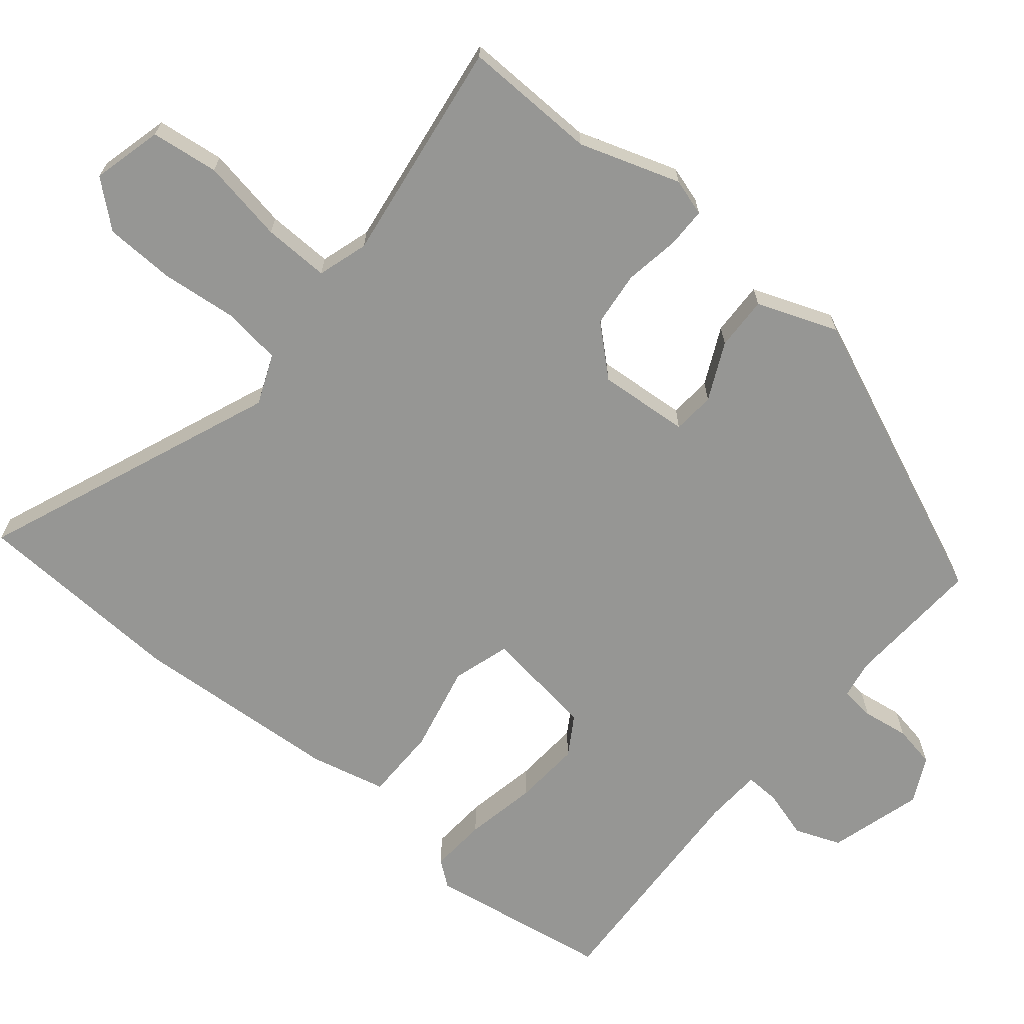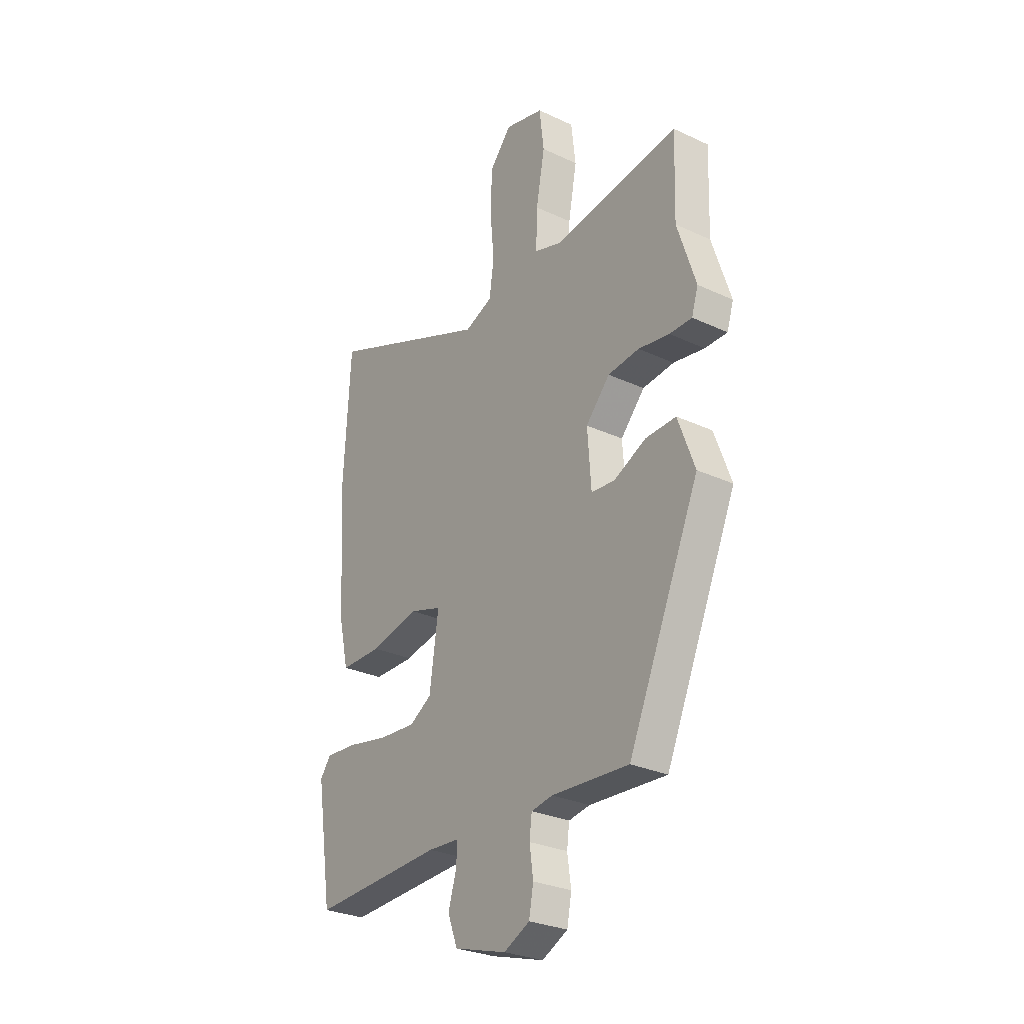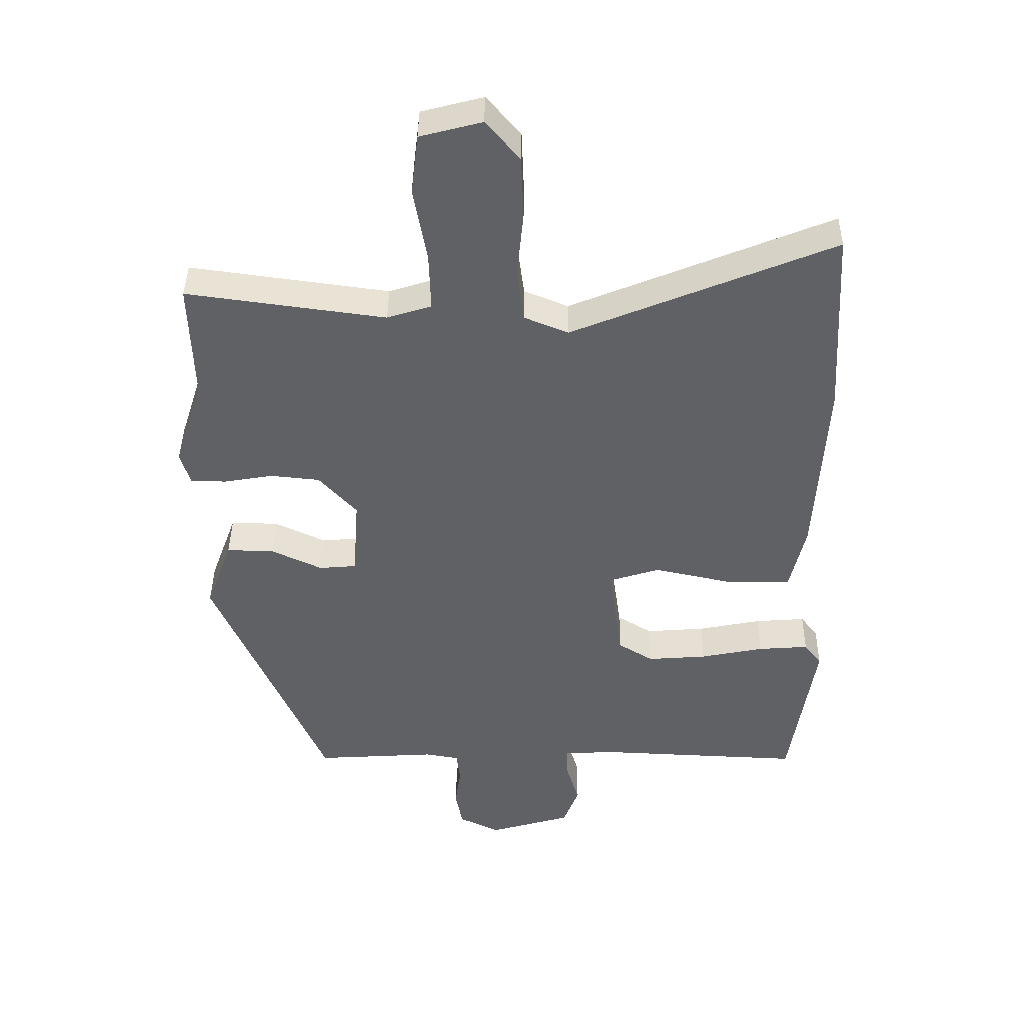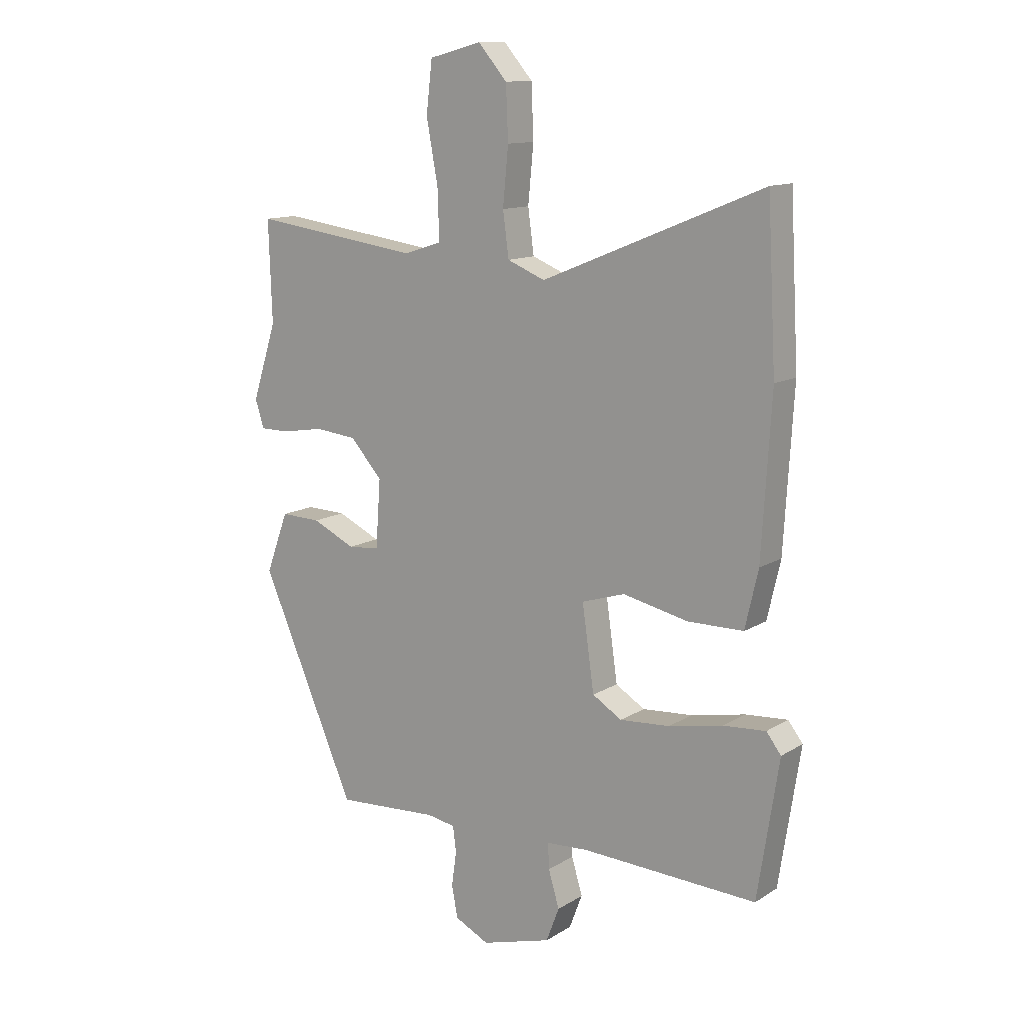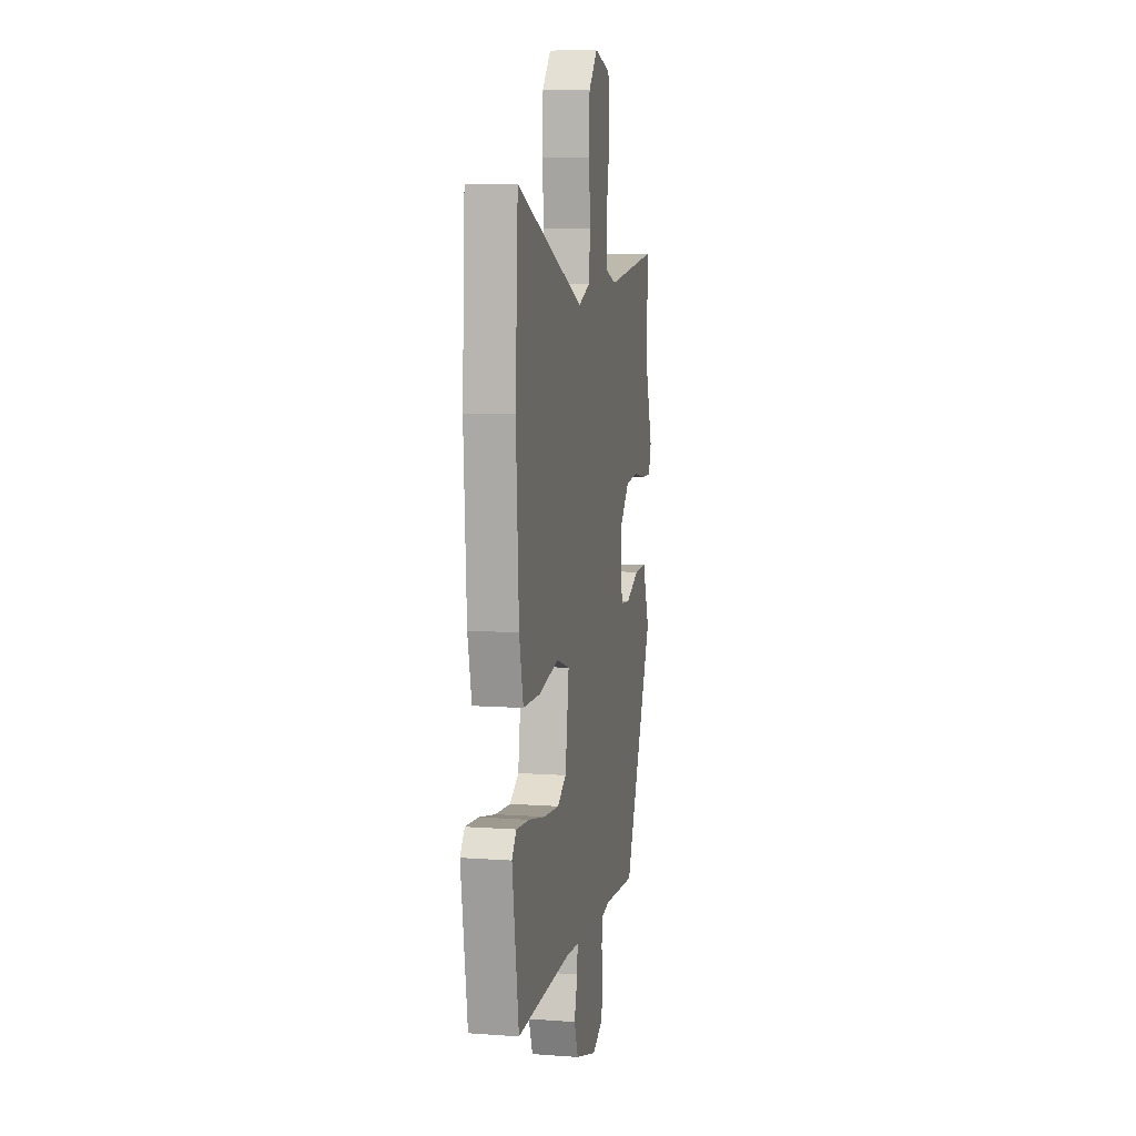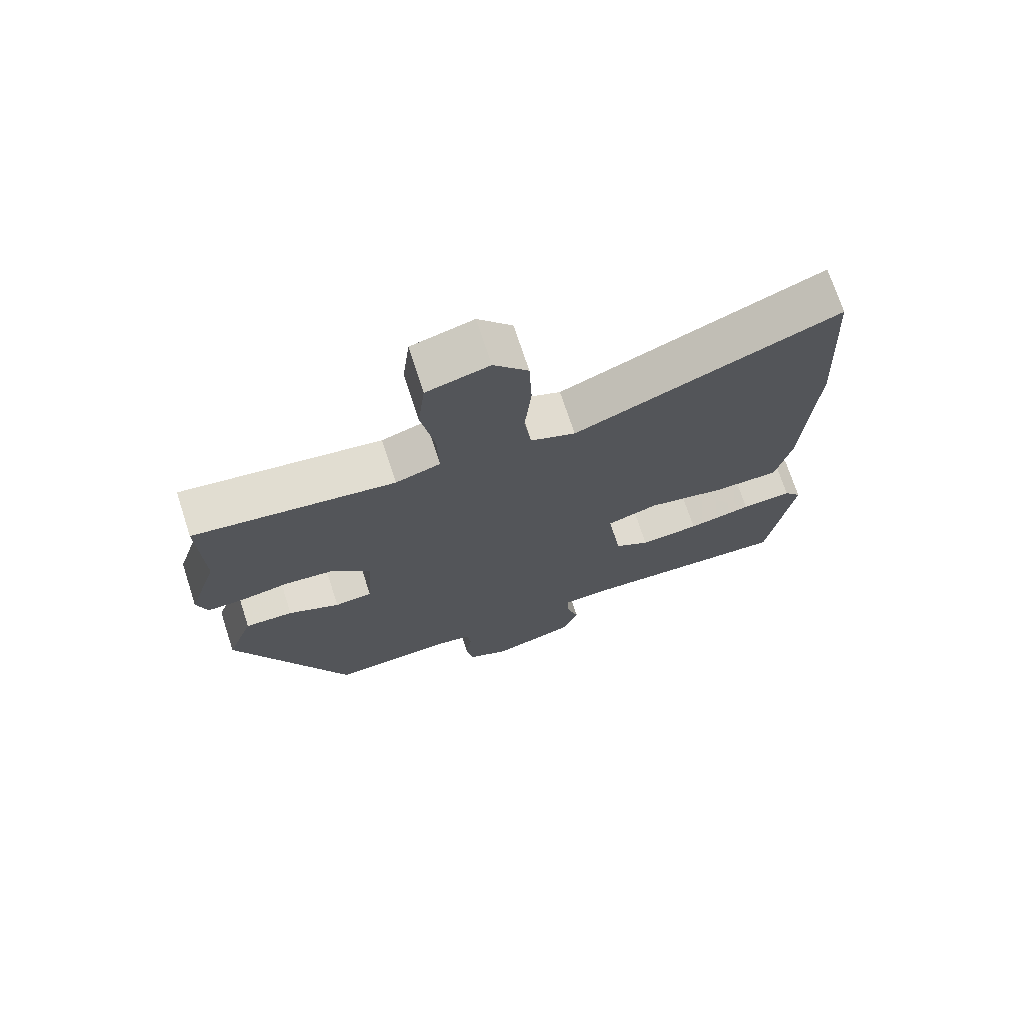
<metadata>
{"format":"obj","ext":"obj","renderer":"f3d","projection":"perspective","resolution":1024,"background":"white","views":[{"elev":-67.7,"azim":50.8,"up":"+Y"},{"elev":-28.4,"azim":54.9,"up":"+Z"},{"elev":41.0,"azim":-179.3,"up":"+Z"},{"elev":12.6,"azim":-144.2,"up":"+Z"},{"elev":8.0,"azim":-78.5,"up":"+Z"},{"elev":71.9,"azim":161.9,"up":"+Z"}]}
</metadata>
<code>
v 0.501 0.07 0.528
v 0.495 0.07 0.344
v 0.54 0.07 0.205
v 0.524 0.07 0.154
v 0.469 0.07 0.154
v 0.393 0.07 0.167
v 0.316 0.07 0.159
v 0.257 0.07 0.094
v 0.266 0.07 -0.031
v 0.324 0.07 -0.036
v 0.403 0.07 0.001
v 0.477 0.07 0.003
v 0.518 0.07 -0.108
v 0.343 0.07 -0.509
v 0.154 0.07 -0.497
v 0.102 0.07 -0.506
v 0.096 0.07 -0.553
v 0.105 0.07 -0.617
v 0.094 0.07 -0.675
v 0.031 0.07 -0.706
v -0.098 0.07 -0.668
v -0.122 0.07 -0.605
v -0.102 0.07 -0.538
v -0.1 0.07 -0.491
v -0.177 0.07 -0.486
v -0.5 0.07 -0.5
v -0.539 0.07 -0.248
v -0.512 0.07 -0.213
v -0.434 0.07 -0.219
v -0.335 0.07 -0.239
v -0.243 0.07 -0.246
v -0.189 0.07 -0.213
v -0.167 0.07 -0.059
v -0.246 0.07 -0.034
v -0.366 0.07 -0.06
v -0.468 0.07 -0.059
v -0.492 0.07 0.046
v -0.509 0.07 0.333
v -0.493 0.07 0.626
v -0.087 0.07 0.46
v -0.018 0.07 0.488
v -0.007 0.07 0.569
v -0.017 0.07 0.673
v -0.013 0.07 0.77
v 0.04 0.07 0.831
v 0.136 0.07 0.806
v 0.147 0.07 0.713
v 0.126 0.07 0.599
v 0.123 0.07 0.508
v 0.192 0.07 0.486
v 0.501 0 0.528
v 0.495 0 0.344
v 0.54 0 0.205
v 0.524 0 0.154
v 0.469 0 0.154
v 0.393 0 0.167
v 0.316 0 0.159
v 0.257 0 0.094
v 0.266 0 -0.031
v 0.324 0 -0.036
v 0.403 0 0.001
v 0.477 0 0.003
v 0.518 0 -0.108
v 0.343 0 -0.509
v 0.154 0 -0.497
v 0.102 0 -0.506
v 0.096 0 -0.553
v 0.105 0 -0.617
v 0.094 0 -0.675
v 0.031 0 -0.706
v -0.098 0 -0.668
v -0.122 0 -0.605
v -0.102 0 -0.538
v -0.1 0 -0.491
v -0.177 0 -0.486
v -0.5 0 -0.5
v -0.539 0 -0.248
v -0.512 0 -0.213
v -0.434 0 -0.219
v -0.335 0 -0.239
v -0.243 0 -0.246
v -0.189 0 -0.213
v -0.167 0 -0.059
v -0.246 0 -0.034
v -0.366 0 -0.06
v -0.468 0 -0.059
v -0.492 0 0.046
v -0.509 0 0.333
v -0.493 0 0.626
v -0.087 0 0.46
v -0.018 0 0.488
v -0.007 0 0.569
v -0.017 0 0.673
v -0.013 0 0.77
v 0.04 0 0.831
v 0.136 0 0.806
v 0.147 0 0.713
v 0.126 0 0.599
v 0.123 0 0.508
v 0.192 0 0.486
f 45 46 47 48
f 45 48 49
f 42 43 44 45
f 41 42 45 49
f 40 41 49 50
f 38 39 40
f 37 38 40 50
f 34 35 36 37
f 33 34 37 50
f 27 28 29 30
f 25 26 27 30
f 24 25 30 31
f 20 21 22 23
f 20 23 24
f 17 18 19 20
f 16 17 20 24
f 15 16 24 31
f 10 11 12 13
f 9 10 13 14
f 3 4 5 6
f 2 3 6 7
f 1 2 7
f 32 33 50 1
f 9 14 15 31
f 9 31 32
f 8 9 32
f 1 7 8 32
f 98 97 96 95
f 99 98 95
f 95 94 93 92
f 99 95 92 91
f 100 99 91 90
f 90 89 88
f 100 90 88 87
f 87 86 85 84
f 100 87 84 83
f 80 79 78 77
f 80 77 76 75
f 81 80 75 74
f 73 72 71 70
f 74 73 70
f 70 69 68 67
f 74 70 67 66
f 81 74 66 65
f 63 62 61 60
f 64 63 60 59
f 56 55 54 53
f 57 56 53 52
f 57 52 51
f 51 100 83 82
f 81 65 64 59
f 82 81 59
f 82 59 58
f 82 58 57 51
f 1 51 52 2
f 2 52 53 3
f 3 53 54 4
f 4 54 55 5
f 5 55 56 6
f 6 56 57 7
f 7 57 58 8
f 8 58 59 9
f 9 59 60 10
f 10 60 61 11
f 11 61 62 12
f 12 62 63 13
f 13 63 64 14
f 14 64 65 15
f 15 65 66 16
f 16 66 67 17
f 17 67 68 18
f 18 68 69 19
f 19 69 70 20
f 20 70 71 21
f 21 71 72 22
f 22 72 73 23
f 23 73 74 24
f 24 74 75 25
f 25 75 76 26
f 26 76 77 27
f 27 77 78 28
f 28 78 79 29
f 29 79 80 30
f 30 80 81 31
f 31 81 82 32
f 32 82 83 33
f 33 83 84 34
f 34 84 85 35
f 35 85 86 36
f 36 86 87 37
f 37 87 88 38
f 38 88 89 39
f 39 89 90 40
f 40 90 91 41
f 41 91 92 42
f 42 92 93 43
f 43 93 94 44
f 44 94 95 45
f 45 95 96 46
f 46 96 97 47
f 47 97 98 48
f 48 98 99 49
f 49 99 100 50
f 50 100 51 1

</code>
